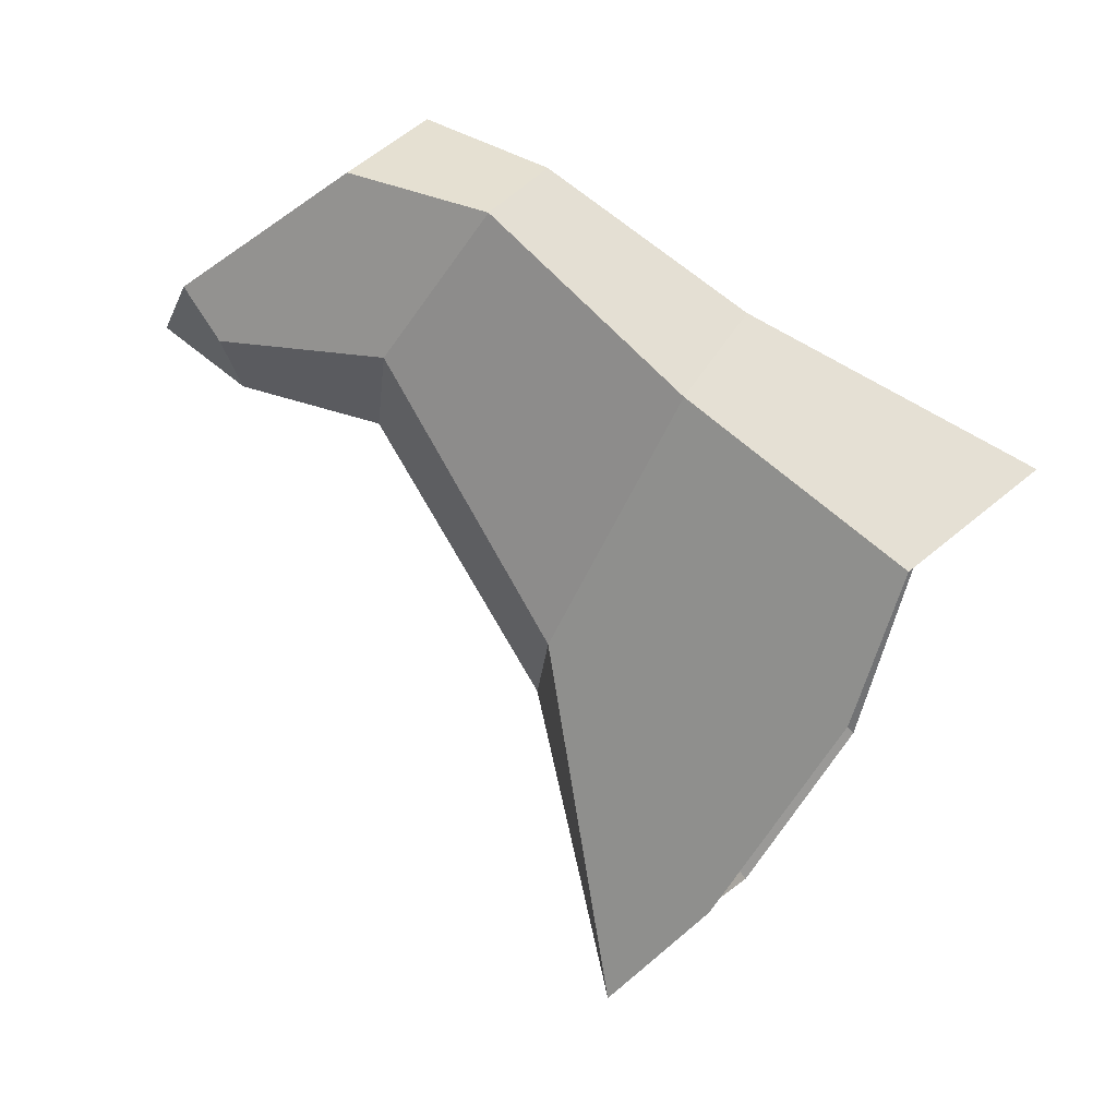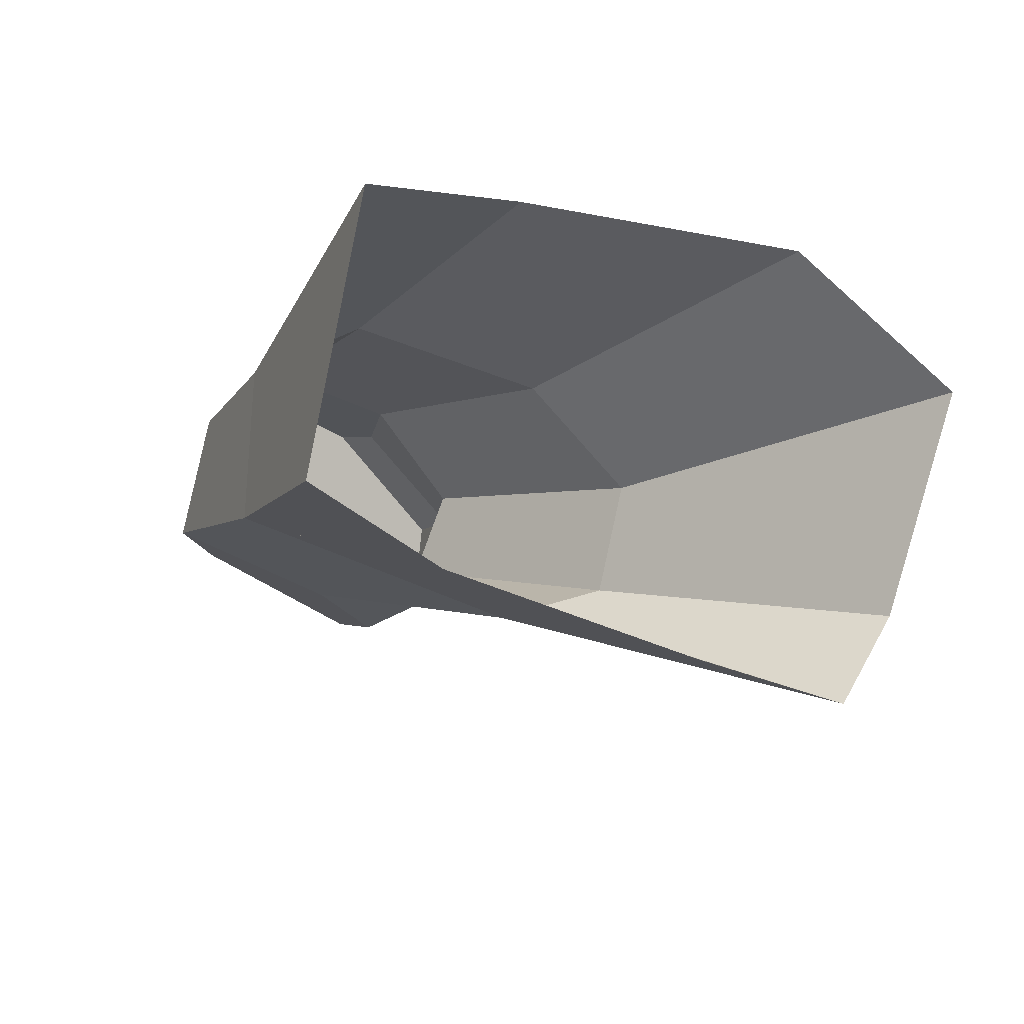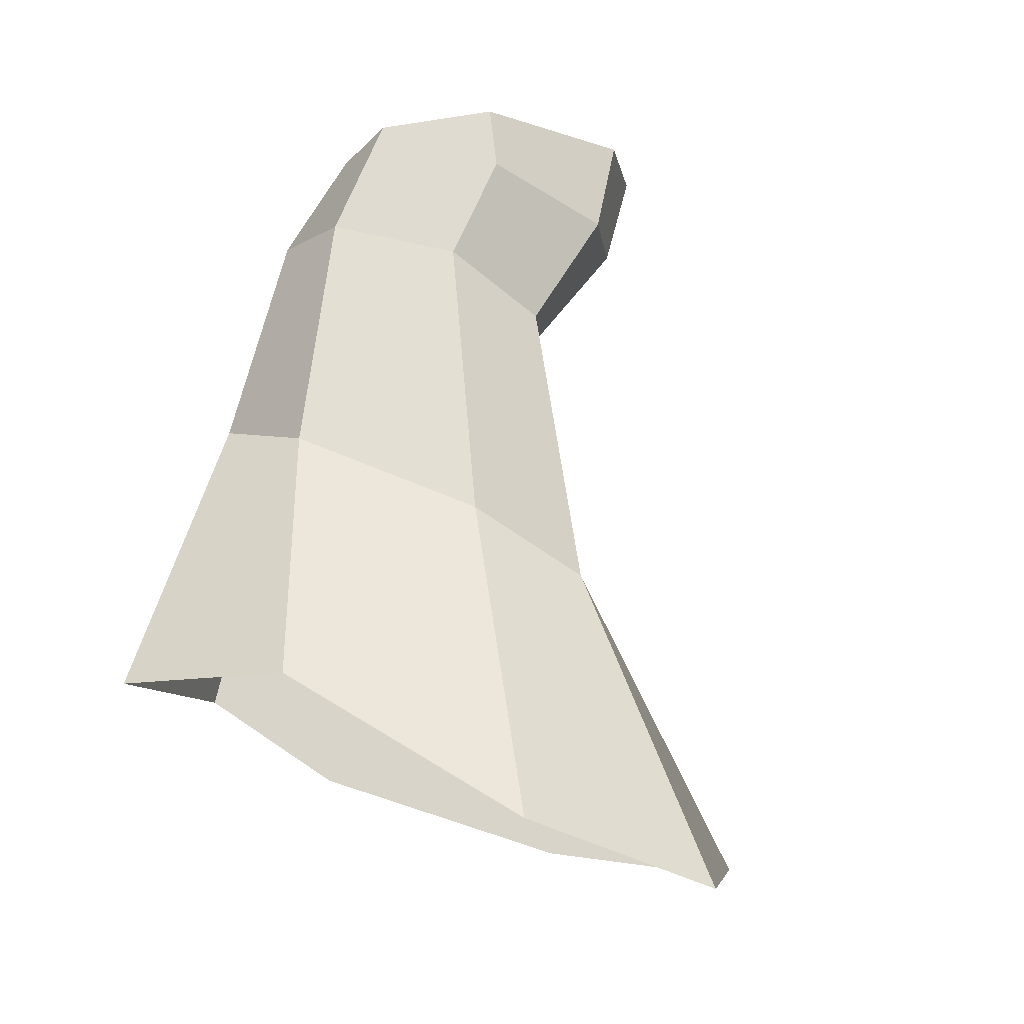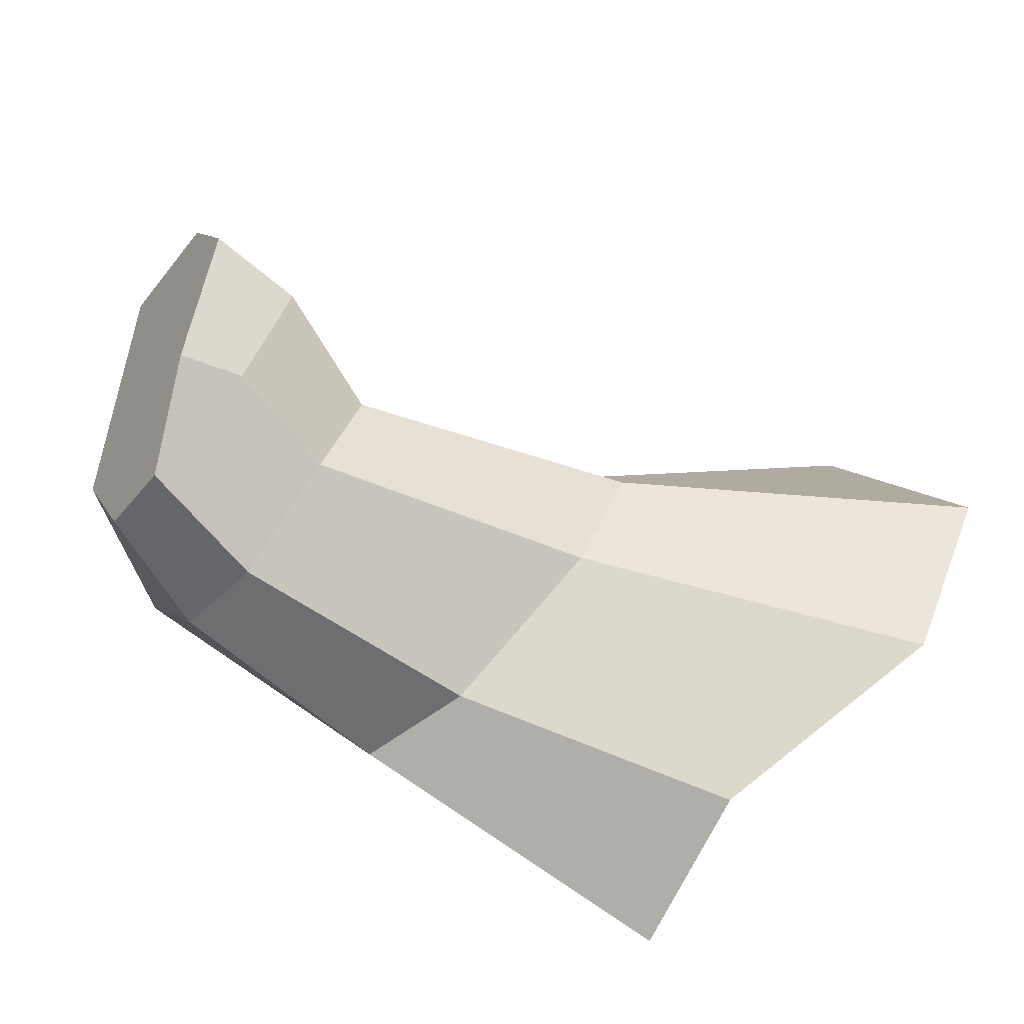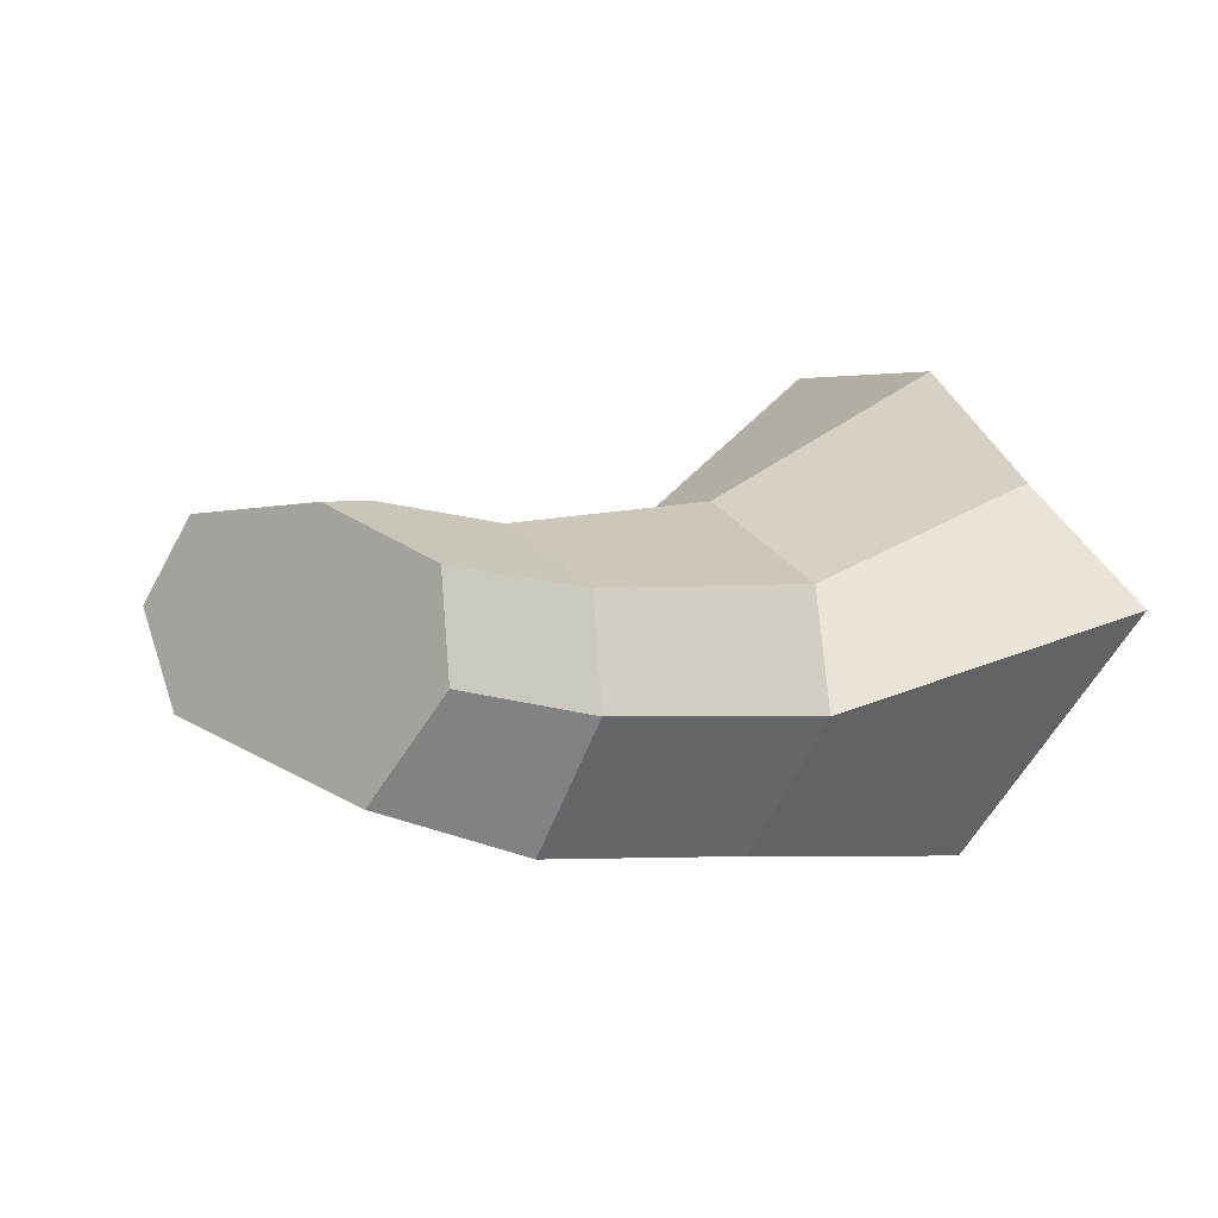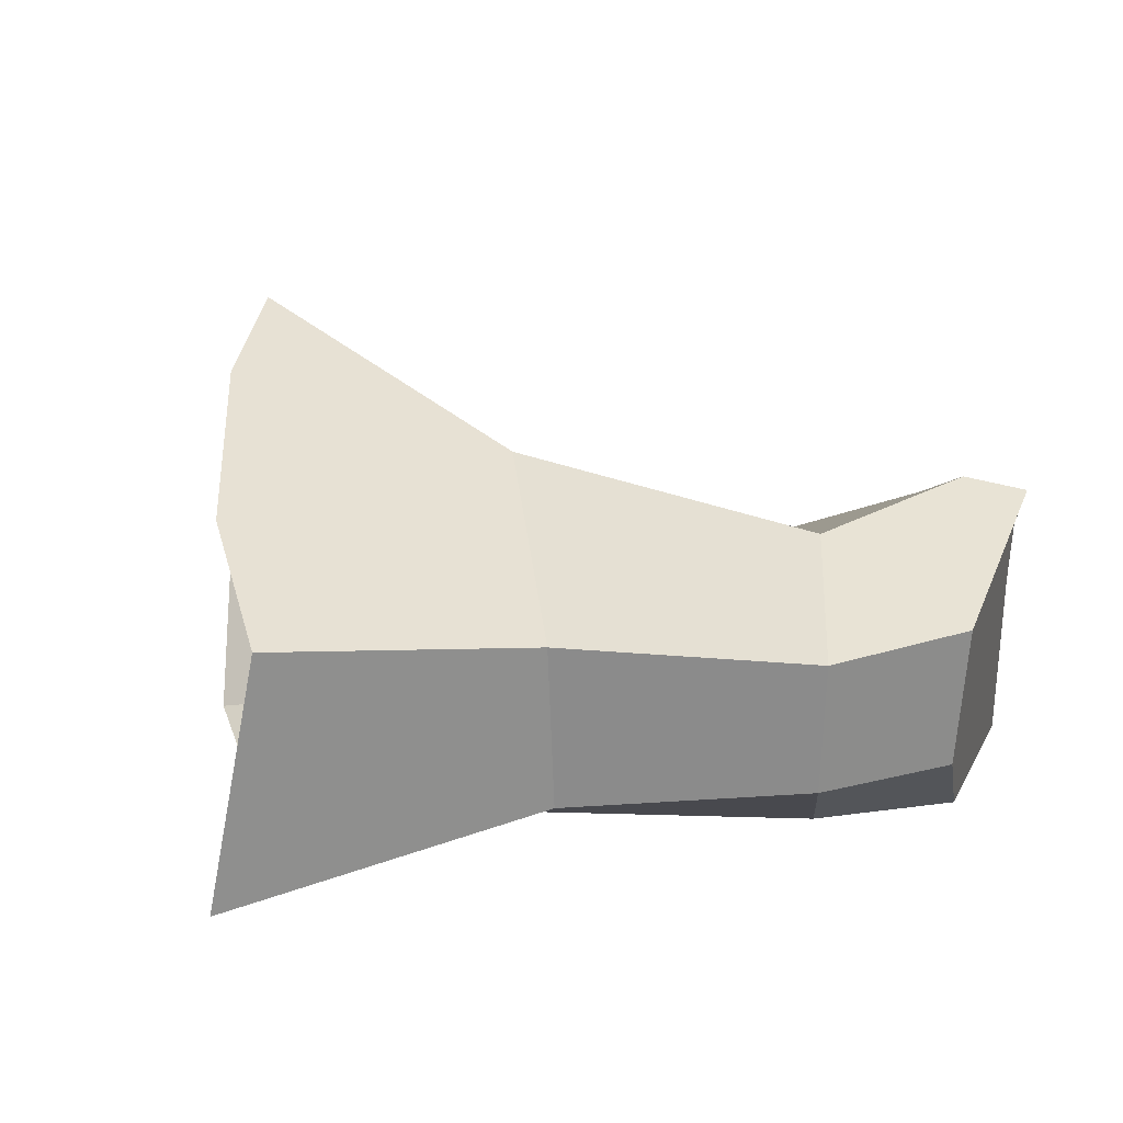
<metadata>
{"format":"obj","ext":"obj","renderer":"f3d","projection":"perspective","resolution":1024,"background":"white","views":[{"elev":-45.1,"azim":-26.6,"up":"+Z"},{"elev":-35.0,"azim":71.0,"up":"+Z"},{"elev":43.8,"azim":106.6,"up":"+Z"},{"elev":78.6,"azim":37.4,"up":"+Z"},{"elev":37.4,"azim":-27.4,"up":"+Z"},{"elev":-63.2,"azim":-152.5,"up":"+Y"}]}
</metadata>
<code>
g default
v 0.06817 -0.2535 0.1452
v 0.0712 0.2274 0.06792
v -0.09012 0.1925 -0.1321
v -0.07344 -0.2525 -0.03191
v -0.2076 -0.2736 0.1674
v -0.1849 0.04984 0.1075
v -0.2607 -0.2618 0.05511
v -0.2575 -0.03464 0.000925
v -0.3807 -0.2801 0.2385
v -0.3882 -0.04965 0.2096
v -0.431 -0.286 0.1449
v -0.4515 -0.1476 0.1188
v -0.4712 -0.255 0.2764
v -0.5259 -0.2412 0.1905
v -0.4816 -0.01849 0.2508
v -0.5584 -0.07291 0.1612
v -0.5505 -0.0228 0.2853
v -0.5973 -0.09213 0.1842
v 0.05117 -0.1242 0.181
v -0.0654 -0.1456 -0.09342
v -0.1735 -0.1929 0.2115
v -0.3578 -0.2232 0.2923
v -0.4541 -0.2105 0.335
v 0.1054 0.08498 0.1448
v -0.1668 -0.03746 0.181
v -0.3695 -0.1194 0.2795
v -0.4968 -0.1246 0.3412
v -0.07015 0.05921 -0.1284
v -0.05175 0.2203 -0.0678
v -0.2282 0.04396 0.02736
v -0.4208 -0.06493 0.1433
v -0.52 -0.01834 0.1845
v -0.5887 -0.01819 0.2204
v -0.4549 -0.1057 0.3168
g polySurface14 polySurface11 panda
f 22 23 13 9
f 29 30 6 2
f 5 9 11 7
f 19 21 5 1
f 31 32 15 10
f 30 31 10 6
f 21 22 9 5
f 26 34 27 23 22
f 1 5 7 4
f 16 18 33 32
f 11 12 8 7
f 12 11 14 18 16
f 7 8 3 28 20 4
f 25 26 22 21
f 24 25 21 19
f 2 6 25 24
f 6 10 26 25
f 27 34 15 17
f 8 12 31 30
f 12 16 32 31
f 3 8 30 29
f 14 13 23 27 17 33 18
f 32 33 17 15
f 15 34 26 10
f 11 9 13 14

</code>
